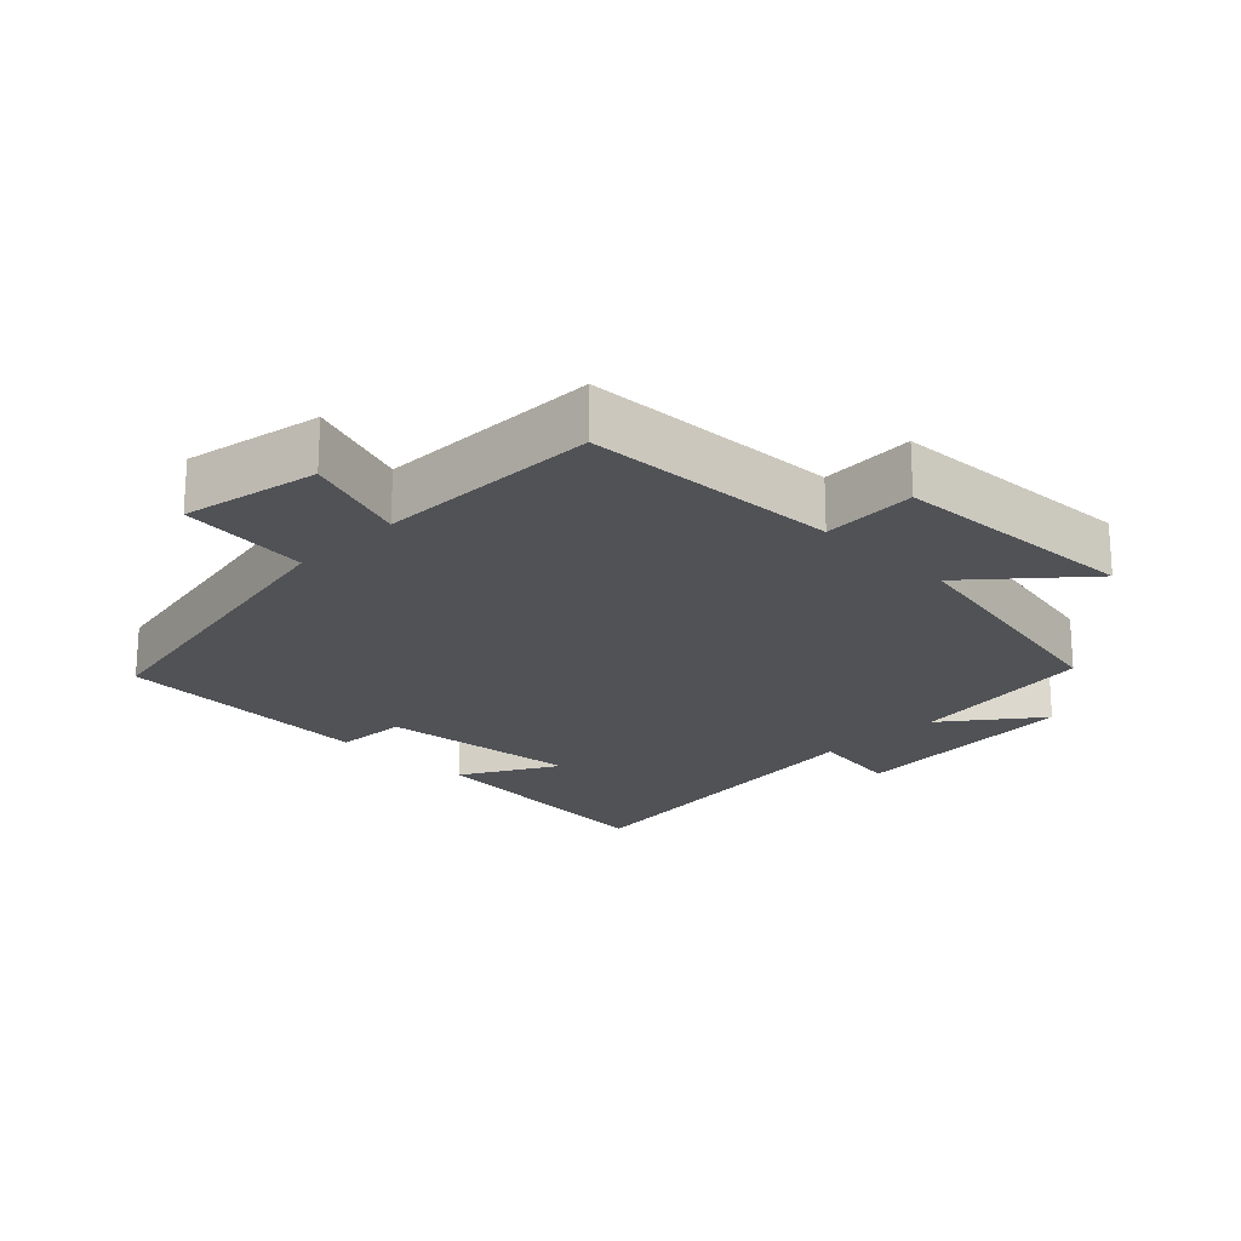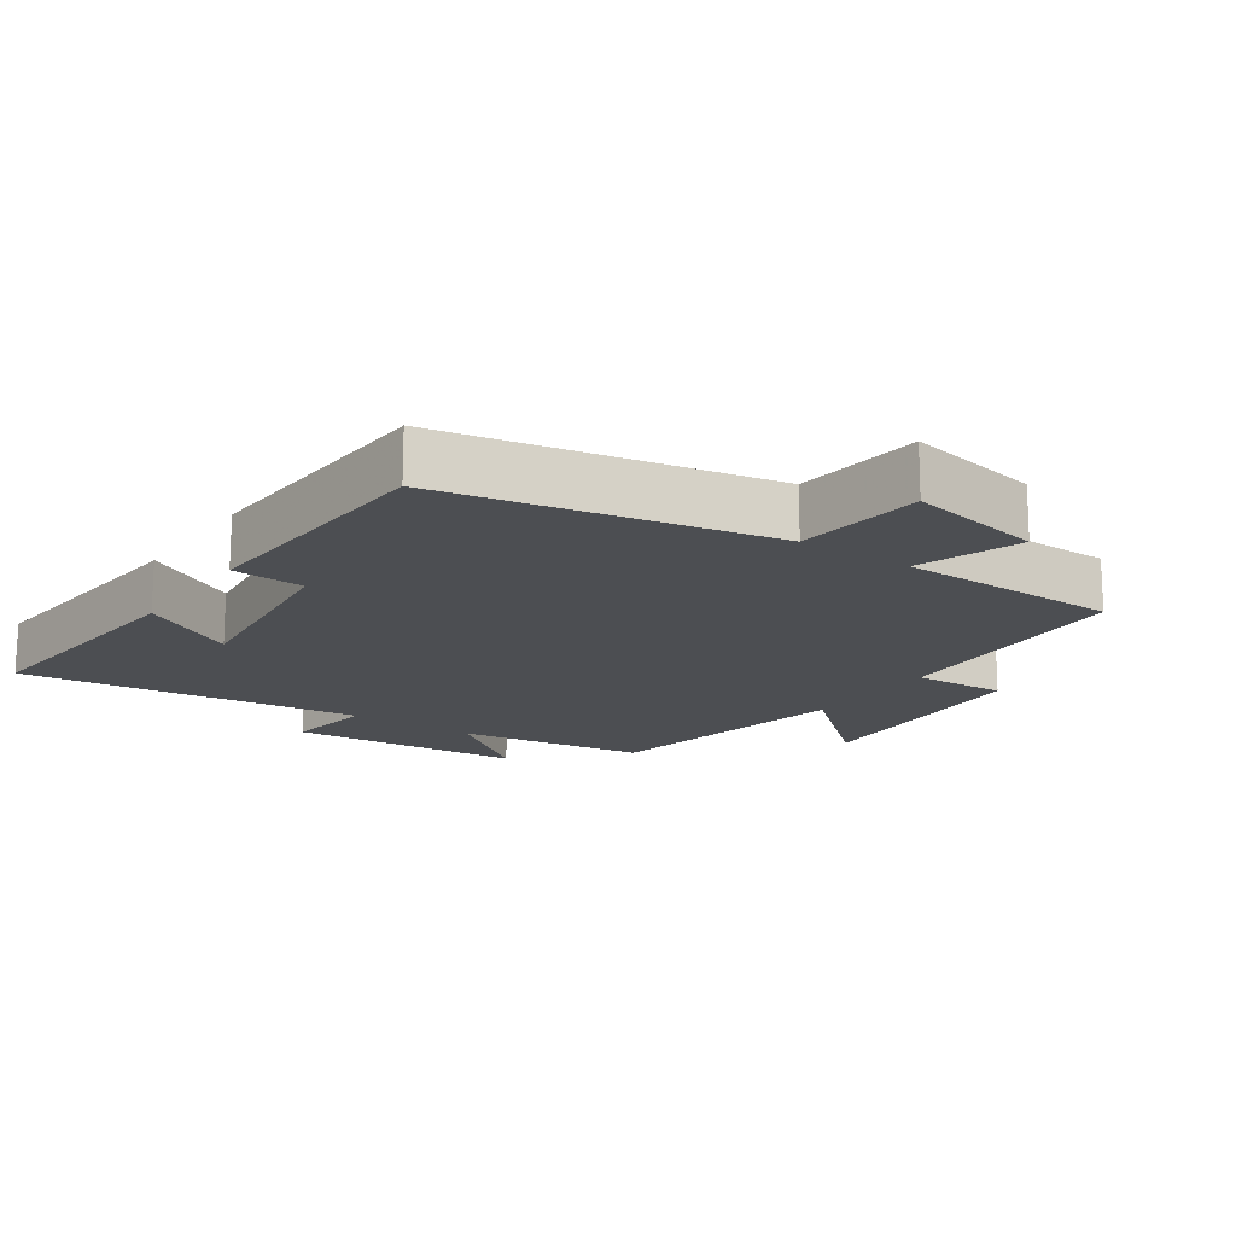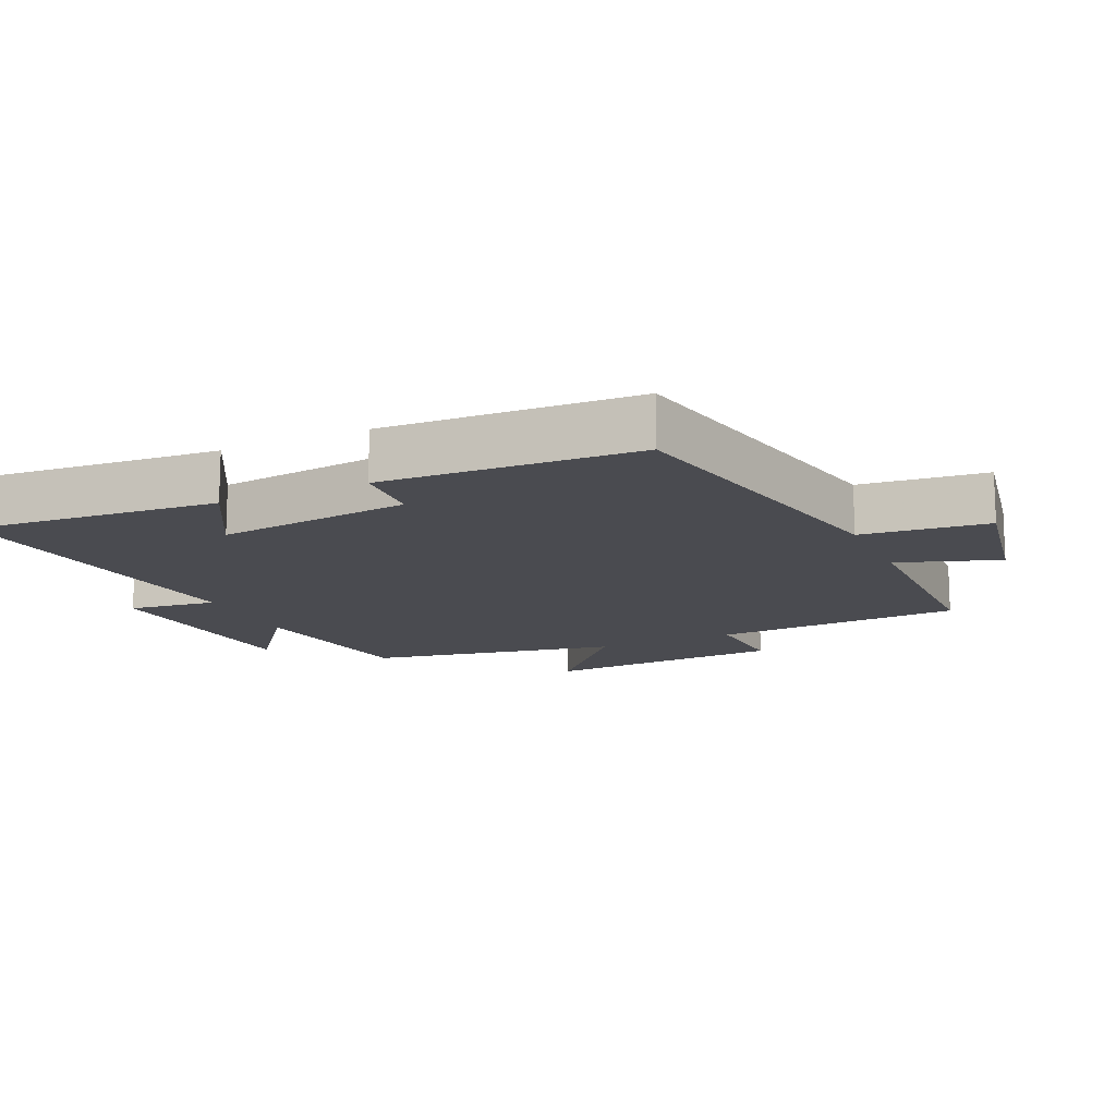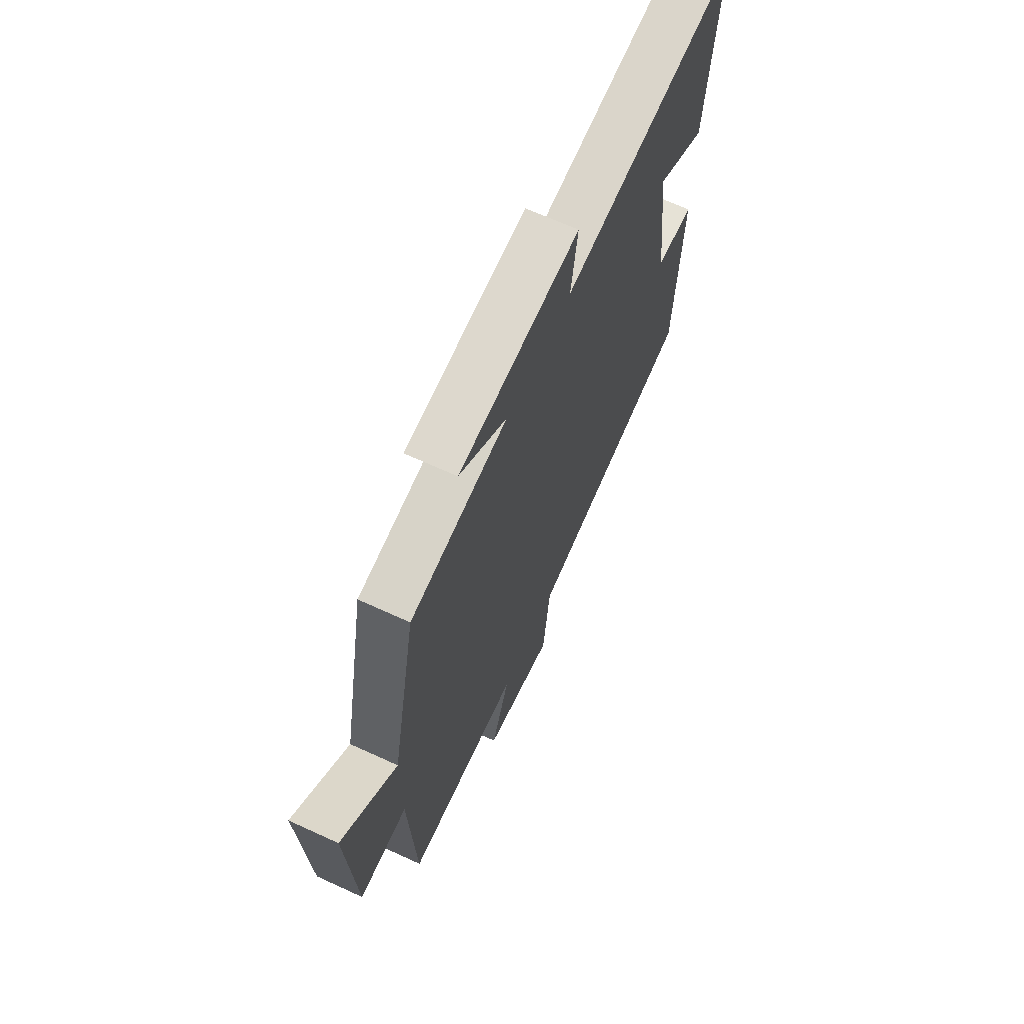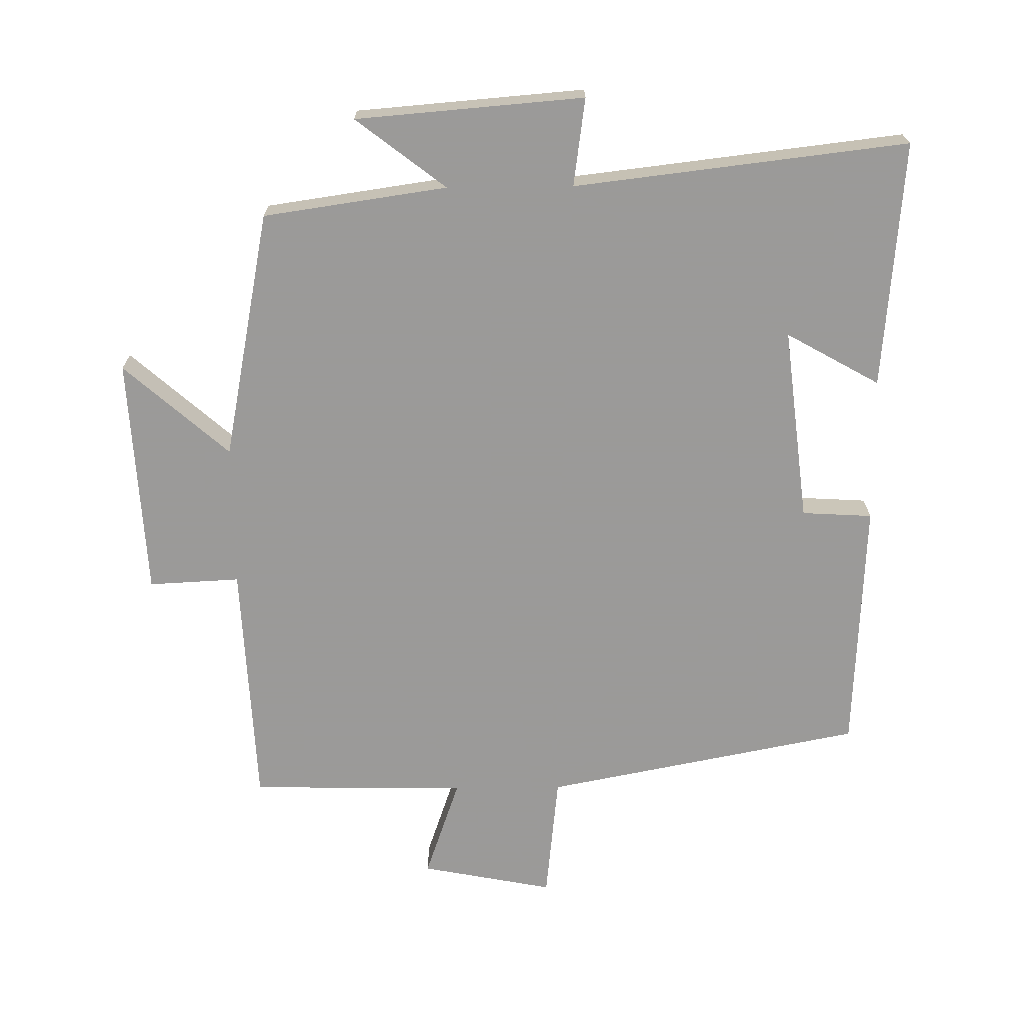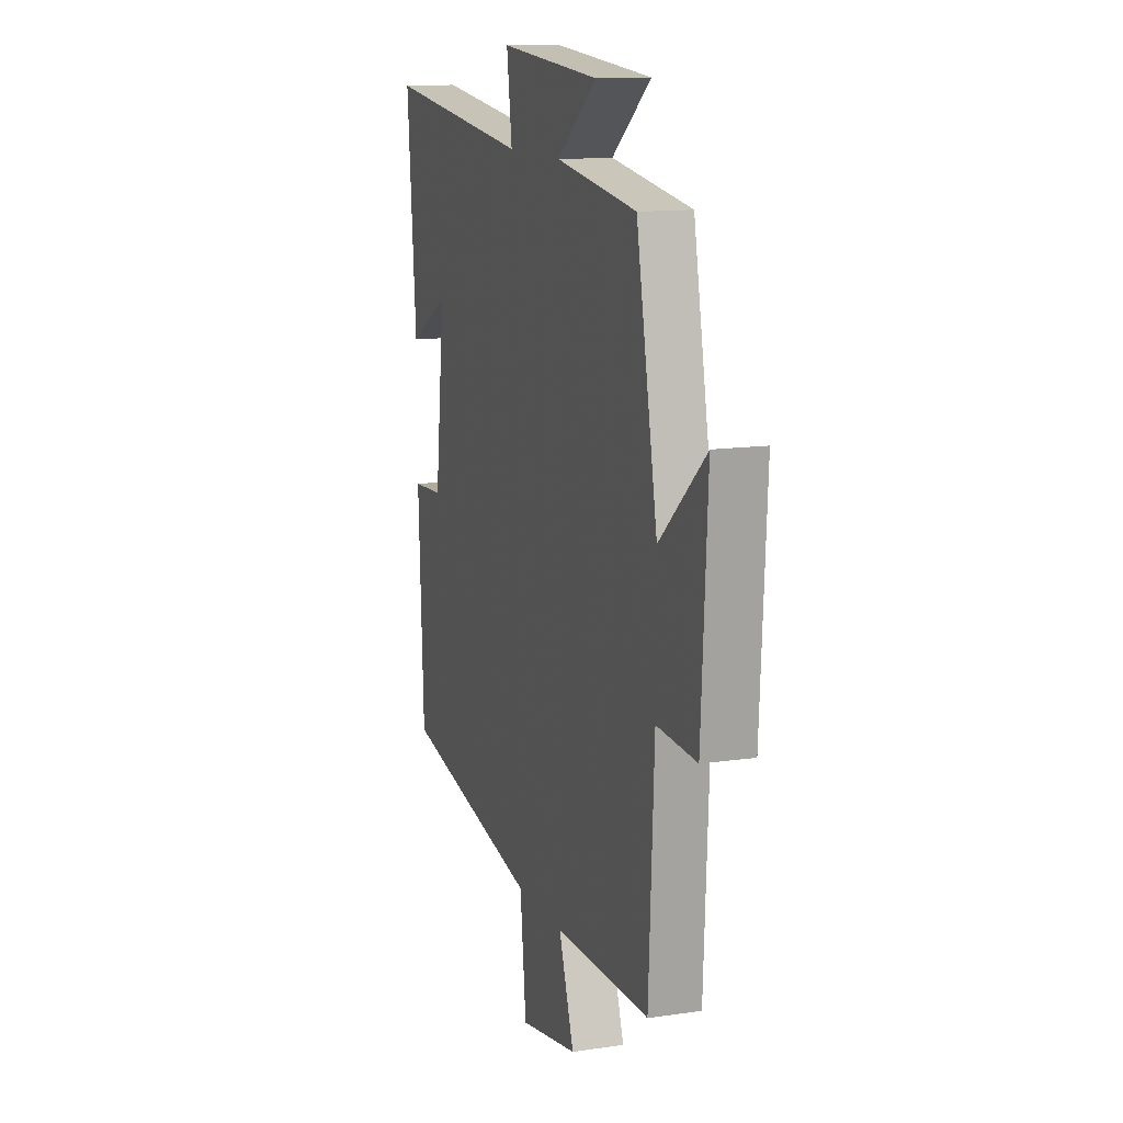
<metadata>
{"format":"obj","ext":"obj","renderer":"f3d","projection":"perspective","resolution":1024,"background":"white","views":[{"elev":-21.1,"azim":-134.9,"up":"+Y"},{"elev":-16.5,"azim":145.4,"up":"+Y"},{"elev":-14.4,"azim":114.7,"up":"+Y"},{"elev":67.3,"azim":-65.3,"up":"+Z"},{"elev":-69.5,"azim":0.6,"up":"+Y"},{"elev":12.9,"azim":-108.9,"up":"+Z"}]}
</metadata>
<code>
v 0.482 0.07 -0.407
v 0.008 0.07 -0.5
v -0.012 0.07 -0.688
v -0.21 0.07 -0.65
v -0.158 0.07 -0.5
v -0.482 0.07 -0.495
v -0.5 0.07 -0.125
v -0.636 0.07 -0.132
v -0.656 0.07 0.226
v -0.5 0.07 0.089
v -0.428 0.07 0.46
v -0.154 0.07 0.5
v -0.288 0.07 0.603
v 0.052 0.07 0.631
v 0.034 0.07 0.5
v 0.531 0.07 0.559
v 0.5 0.07 0.19
v 0.361 0.07 0.268
v 0.395 0.07 -0.022
v 0.5 0.07 -0.028
v 0.482 0 -0.407
v 0.008 0 -0.5
v -0.012 0 -0.688
v -0.21 0 -0.65
v -0.158 0 -0.5
v -0.482 0 -0.495
v -0.5 0 -0.125
v -0.636 0 -0.132
v -0.656 0 0.226
v -0.5 0 0.089
v -0.428 0 0.46
v -0.154 0 0.5
v -0.288 0 0.603
v 0.052 0 0.631
v 0.034 0 0.5
v 0.531 0 0.559
v 0.5 0 0.19
v 0.361 0 0.268
v 0.395 0 -0.022
v 0.5 0 -0.028
f 19 20 1 2
f 18 19 2
f 15 16 17 18
f 15 18 2
f 12 13 14 15
f 15 2 3
f 12 15 3
f 11 12 3
f 10 11 3
f 7 8 9 10
f 5 6 7 10
f 5 10 3
f 3 4 5
f 22 21 40 39
f 22 39 38
f 38 37 36 35
f 22 38 35
f 35 34 33 32
f 23 22 35
f 23 35 32
f 23 32 31
f 23 31 30
f 30 29 28 27
f 30 27 26 25
f 23 30 25
f 25 24 23
f 1 21 22 2
f 2 22 23 3
f 3 23 24 4
f 4 24 25 5
f 5 25 26 6
f 6 26 27 7
f 7 27 28 8
f 8 28 29 9
f 9 29 30 10
f 10 30 31 11
f 11 31 32 12
f 12 32 33 13
f 13 33 34 14
f 14 34 35 15
f 15 35 36 16
f 16 36 37 17
f 17 37 38 18
f 18 38 39 19
f 19 39 40 20
f 20 40 21 1

</code>
